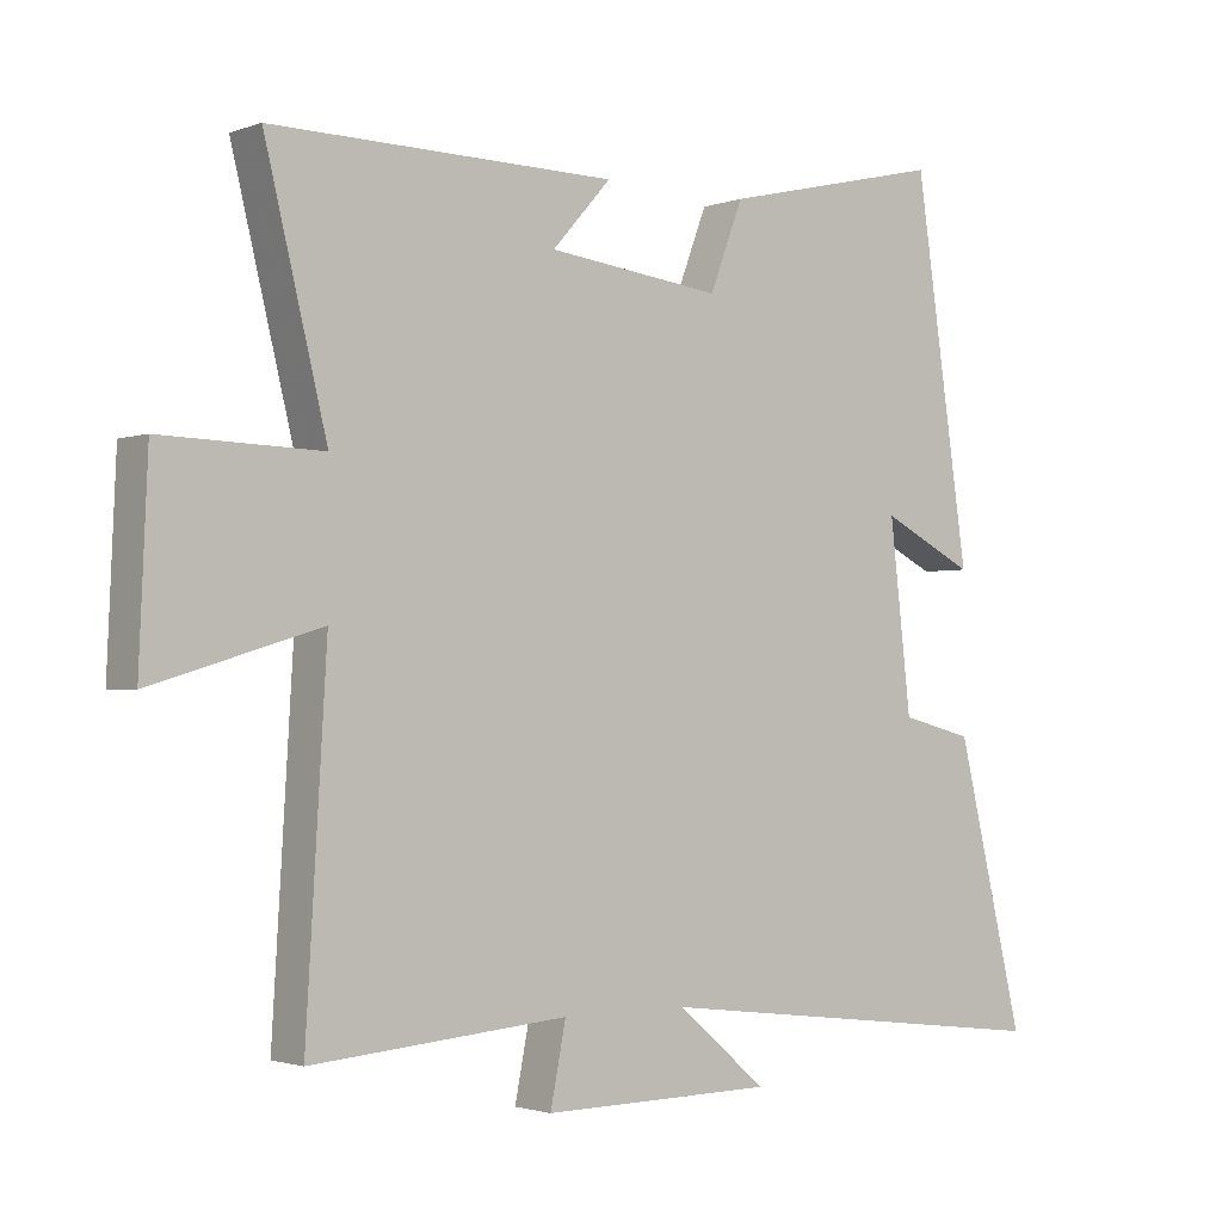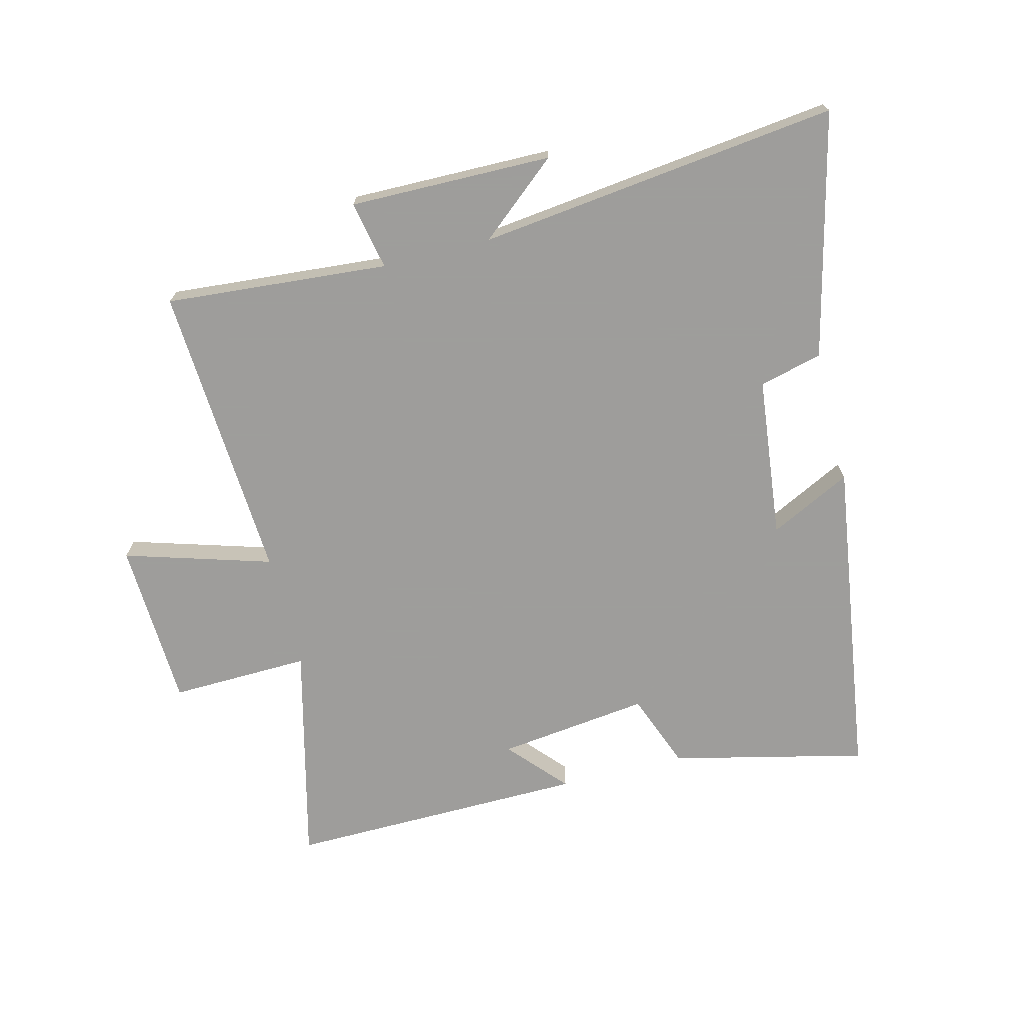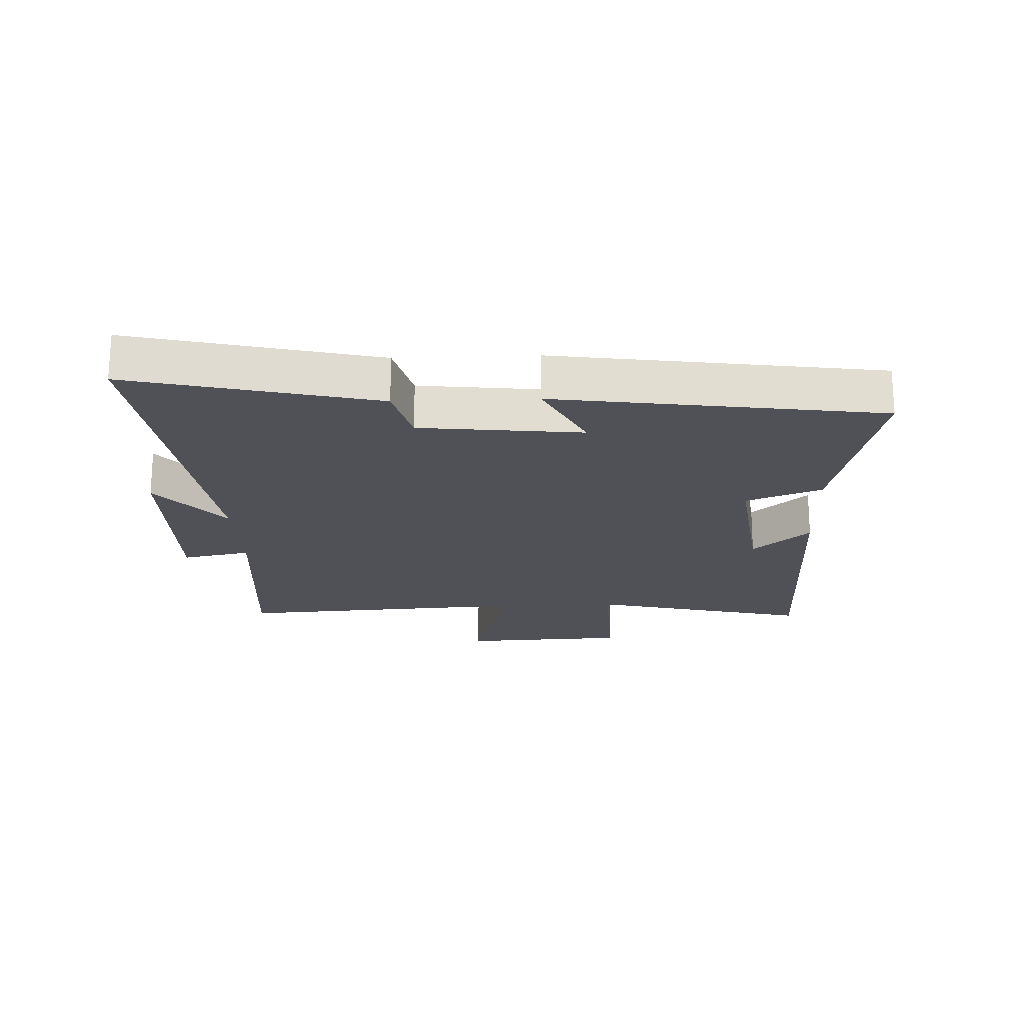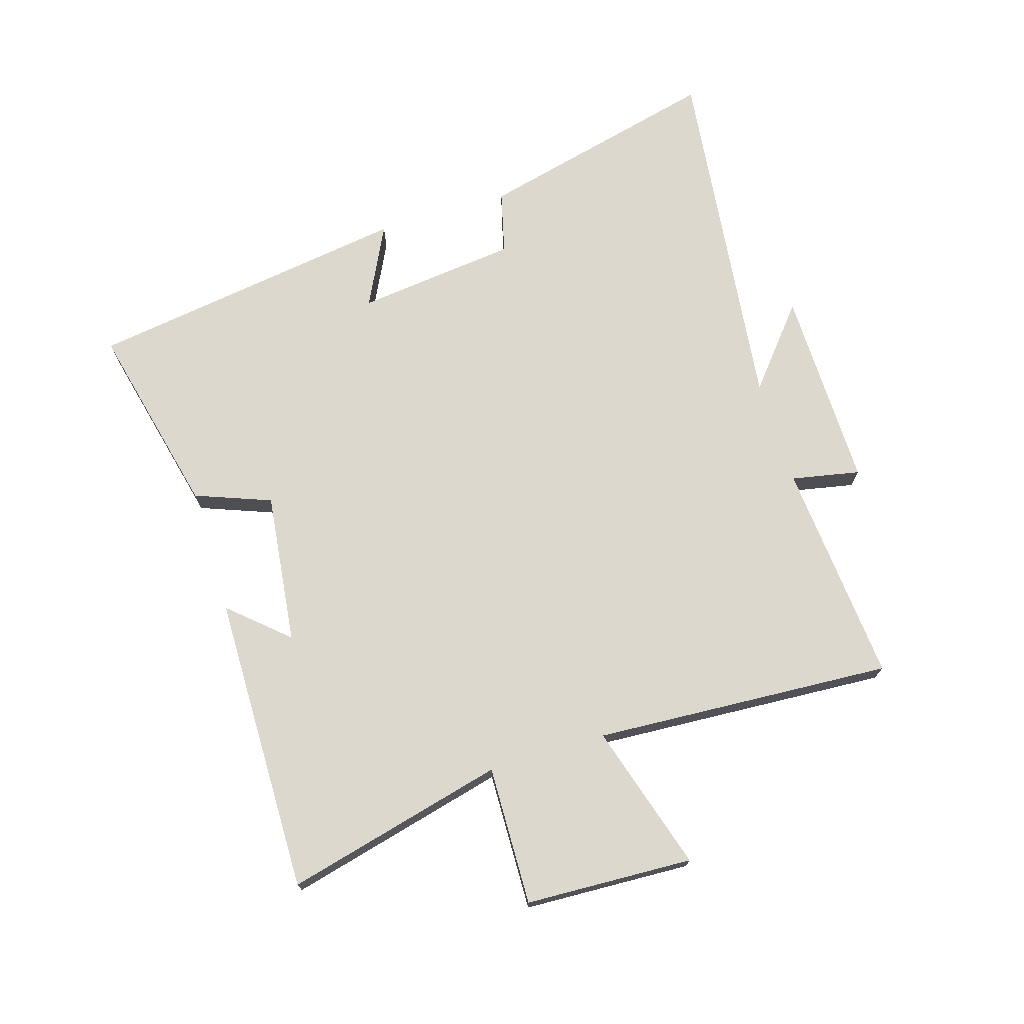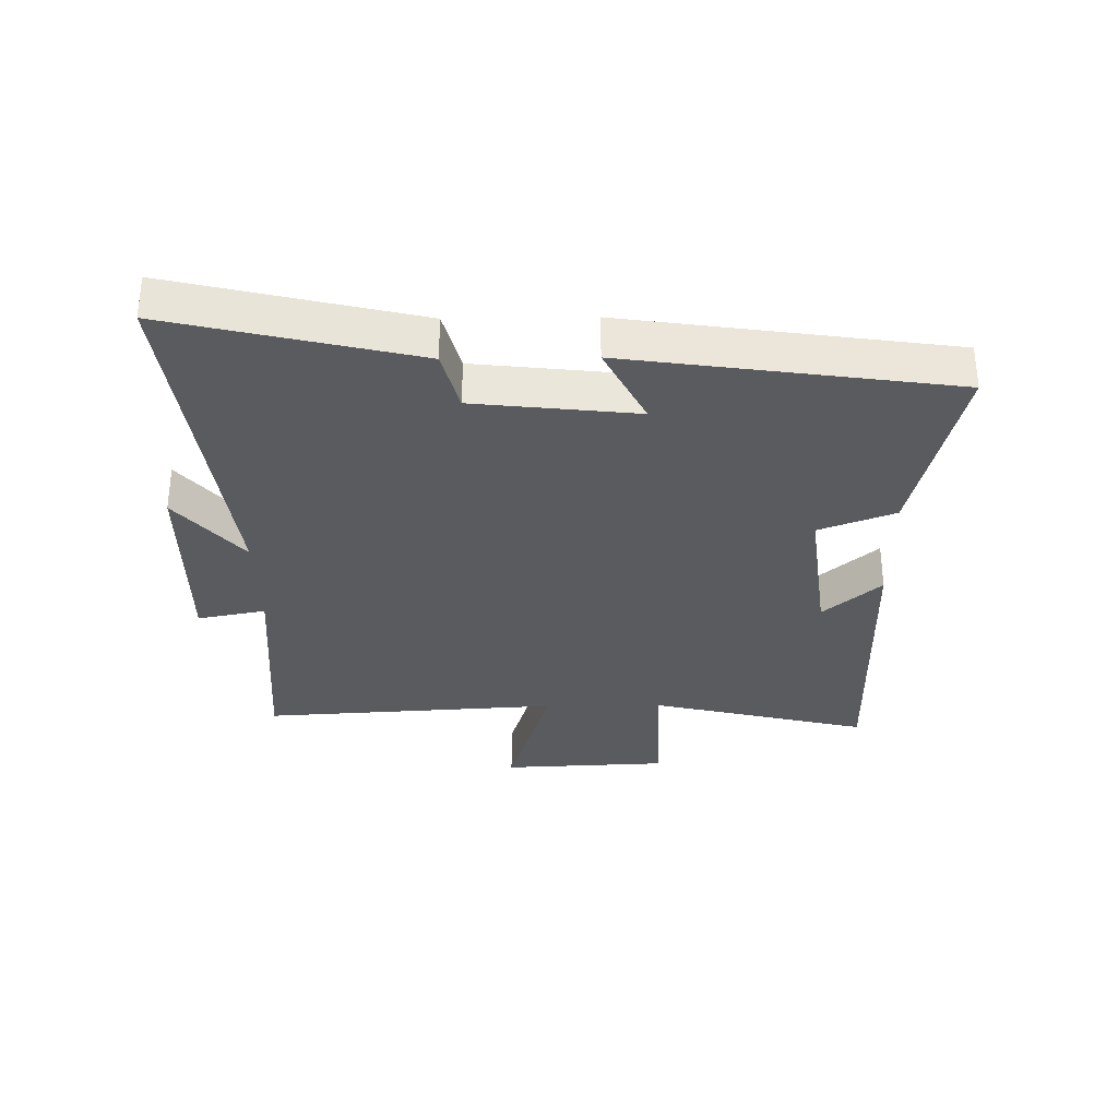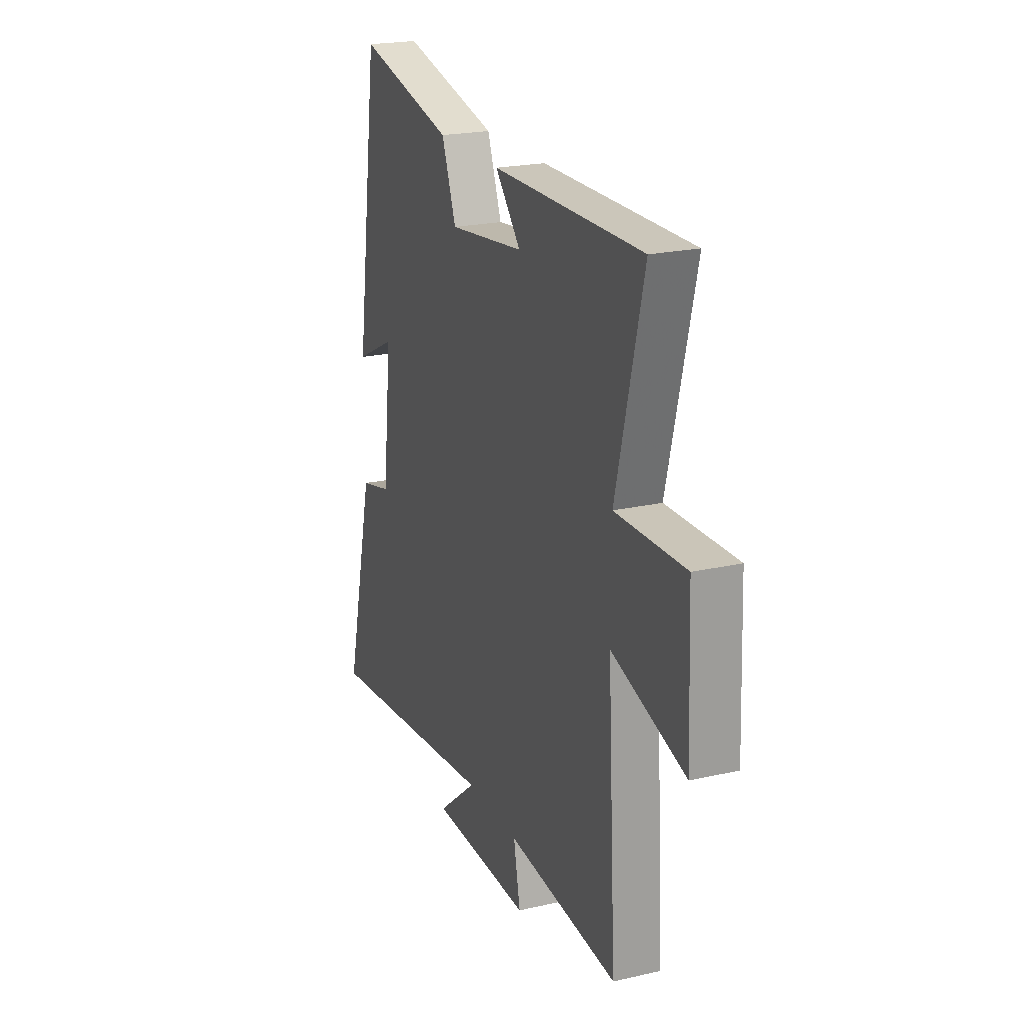
<metadata>
{"format":"obj","ext":"obj","renderer":"f3d","projection":"perspective","resolution":1024,"background":"white","views":[{"elev":-2.0,"azim":141.6,"up":"+Z"},{"elev":-70.7,"azim":-165.8,"up":"+Y"},{"elev":-20.3,"azim":-87.6,"up":"+Y"},{"elev":72.3,"azim":72.9,"up":"+Y"},{"elev":-32.2,"azim":-89.1,"up":"+Y"},{"elev":21.9,"azim":68.2,"up":"+Z"}]}
</metadata>
<code>
v -0.423 0.07 0.574
v -0.108 0.07 0.5
v -0.061 0.07 0.377
v 0.185 0.07 0.407
v 0.102 0.07 0.5
v 0.588 0.07 0.506
v 0.5 0.07 0.149
v 0.726 0.07 0.155
v 0.738 0.07 -0.117
v 0.5 0.07 -0.045
v 0.529 0.07 -0.53
v 0.167 0.07 -0.5
v 0.189 0.07 -0.611
v -0.139 0.07 -0.607
v -0.011 0.07 -0.5
v -0.596 0.07 -0.57
v -0.5 0.07 -0.174
v -0.398 0.07 -0.148
v -0.368 0.07 0.114
v -0.5 0.07 0.048
v -0.423 0 0.574
v -0.108 0 0.5
v -0.061 0 0.377
v 0.185 0 0.407
v 0.102 0 0.5
v 0.588 0 0.506
v 0.5 0 0.149
v 0.726 0 0.155
v 0.738 0 -0.117
v 0.5 0 -0.045
v 0.529 0 -0.53
v 0.167 0 -0.5
v 0.189 0 -0.611
v -0.139 0 -0.607
v -0.011 0 -0.5
v -0.596 0 -0.57
v -0.5 0 -0.174
v -0.398 0 -0.148
v -0.368 0 0.114
v -0.5 0 0.048
f 1 2 3
f 20 1 3
f 19 20 3
f 18 19 3 4
f 15 16 17 18
f 15 18 4
f 12 13 14 15
f 12 15 4
f 10 11 12 4
f 7 8 9 10
f 7 10 4
f 4 5 6 7
f 23 22 21
f 23 21 40
f 23 40 39
f 24 23 39 38
f 38 37 36 35
f 24 38 35
f 35 34 33 32
f 24 35 32
f 24 32 31 30
f 30 29 28 27
f 24 30 27
f 27 26 25 24
f 1 21 22 2
f 2 22 23 3
f 3 23 24 4
f 4 24 25 5
f 5 25 26 6
f 6 26 27 7
f 7 27 28 8
f 8 28 29 9
f 9 29 30 10
f 10 30 31 11
f 11 31 32 12
f 12 32 33 13
f 13 33 34 14
f 14 34 35 15
f 15 35 36 16
f 16 36 37 17
f 17 37 38 18
f 18 38 39 19
f 19 39 40 20
f 20 40 21 1

</code>
